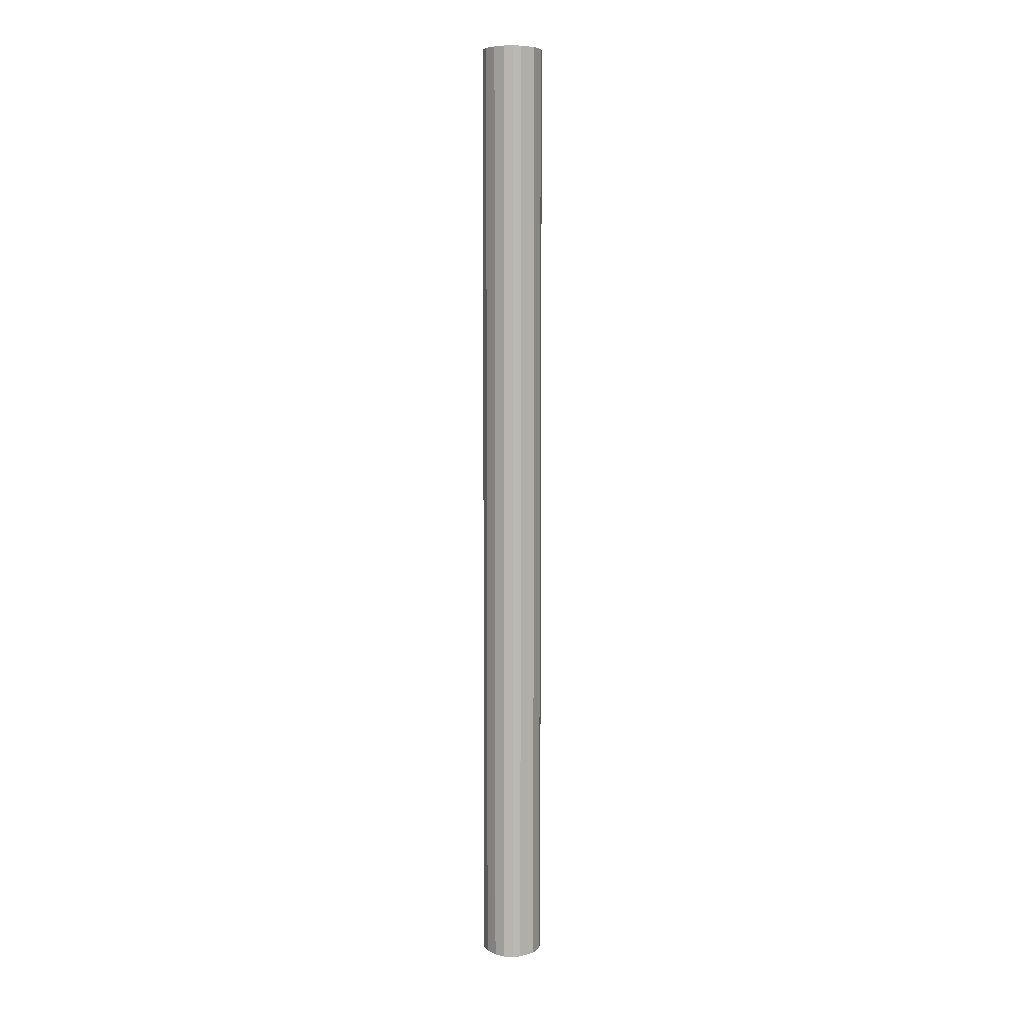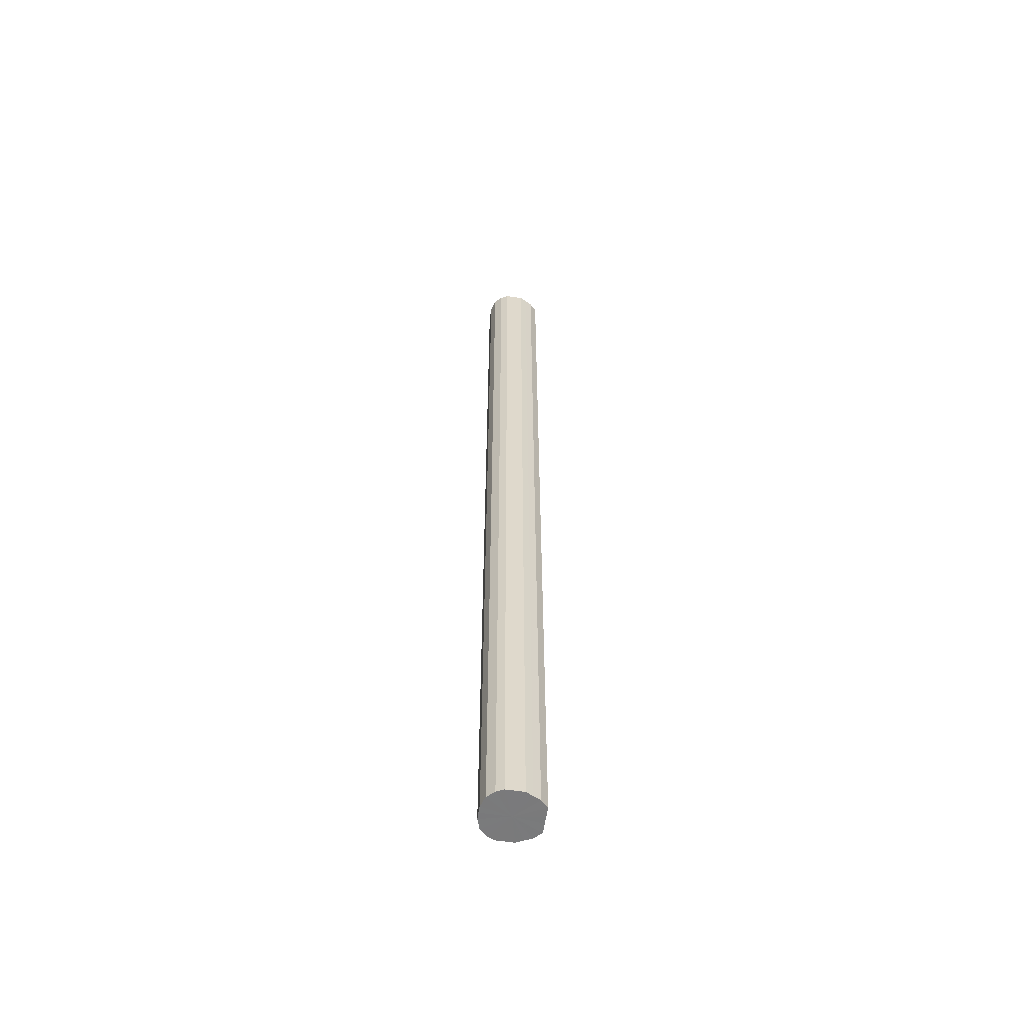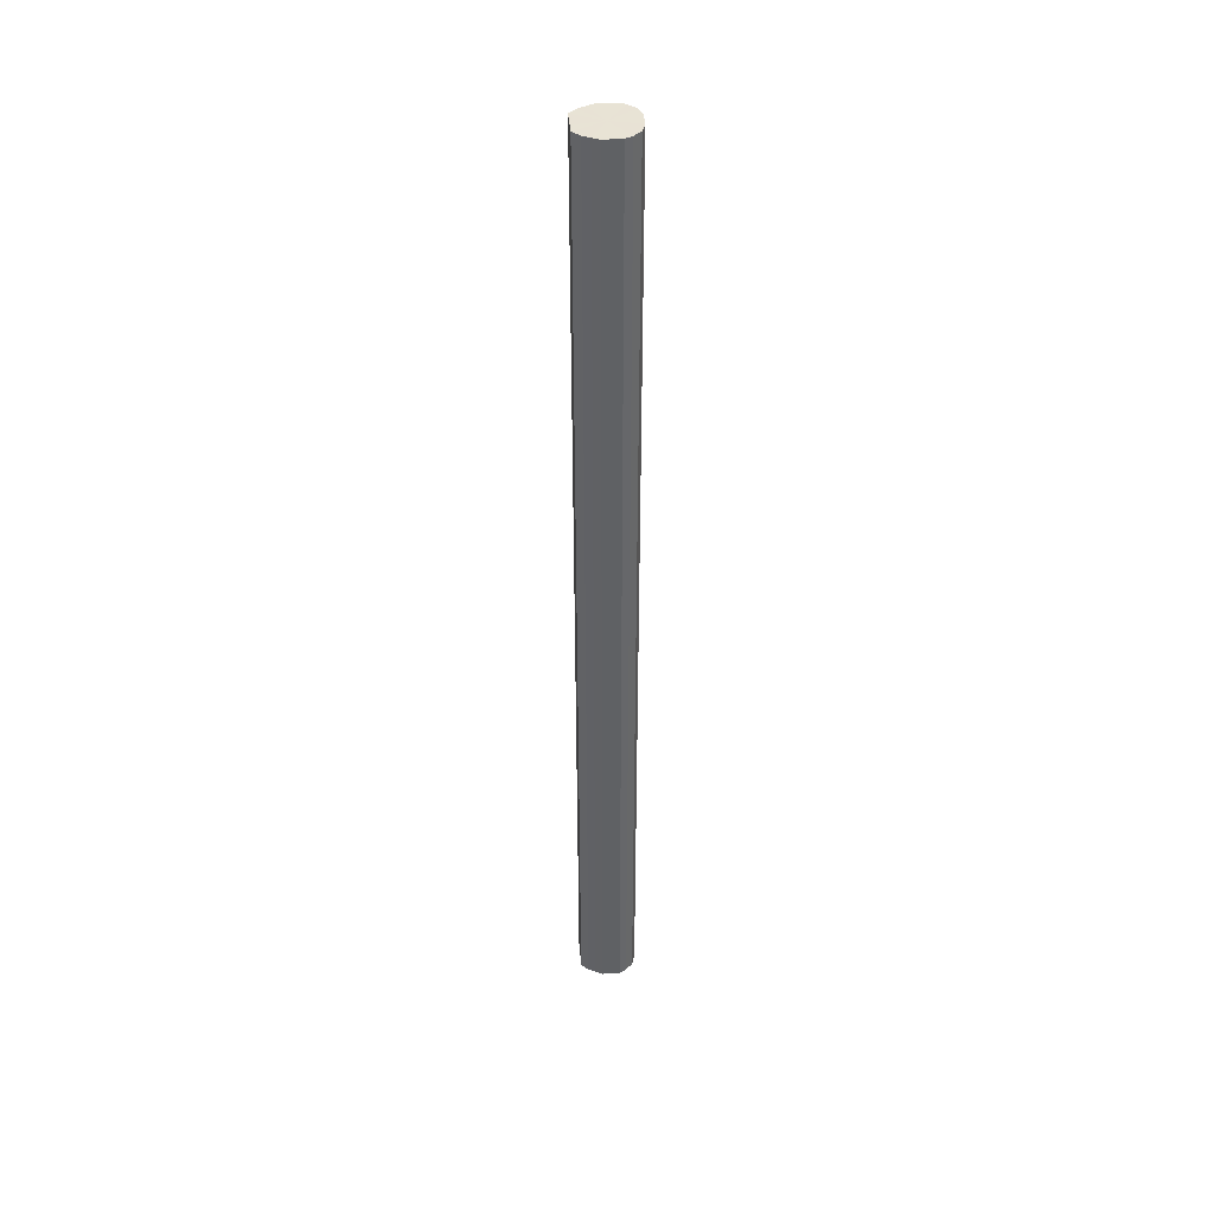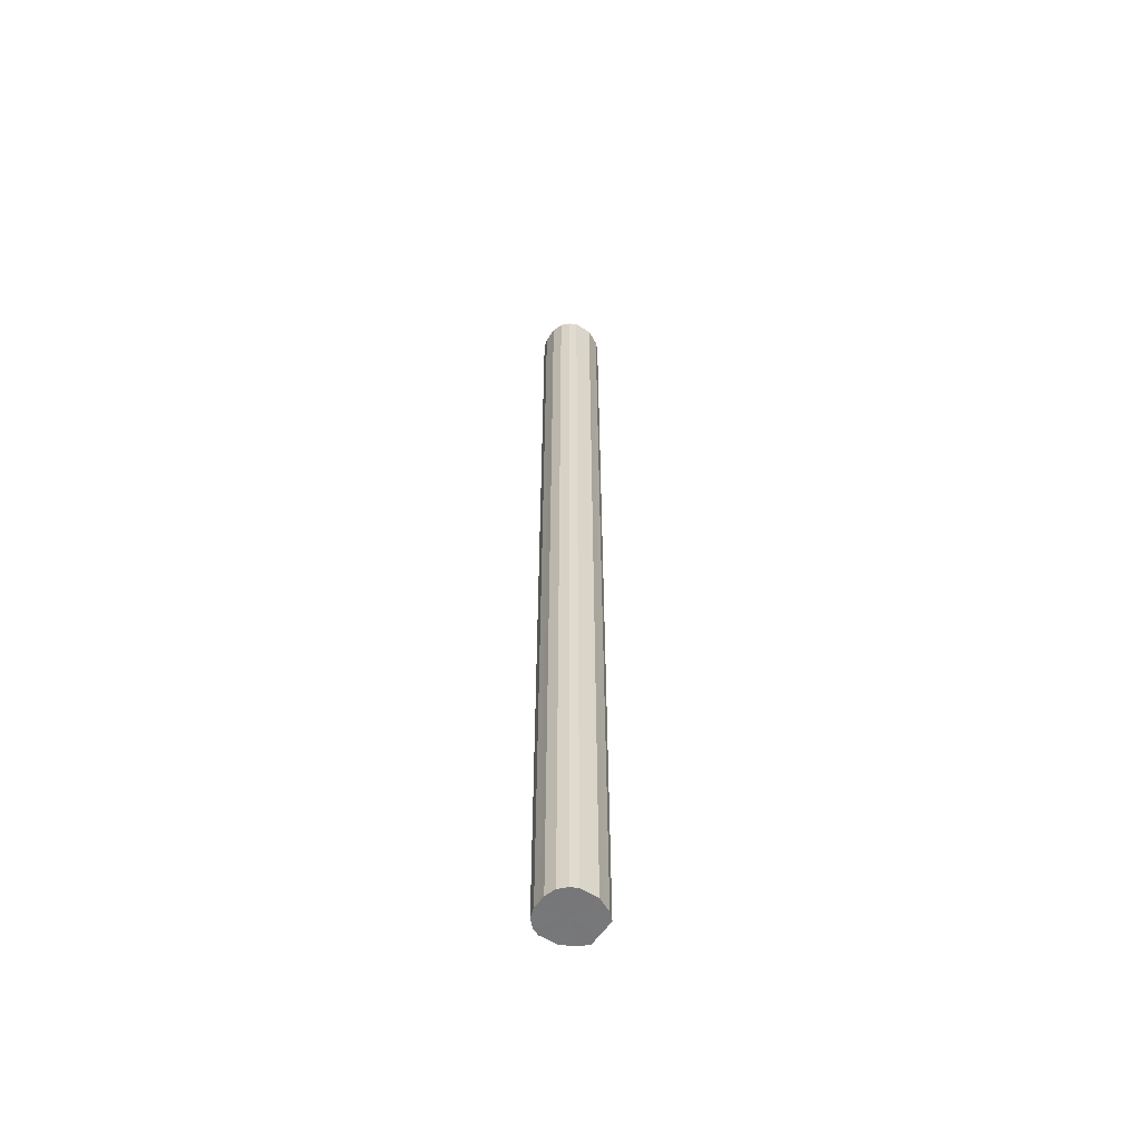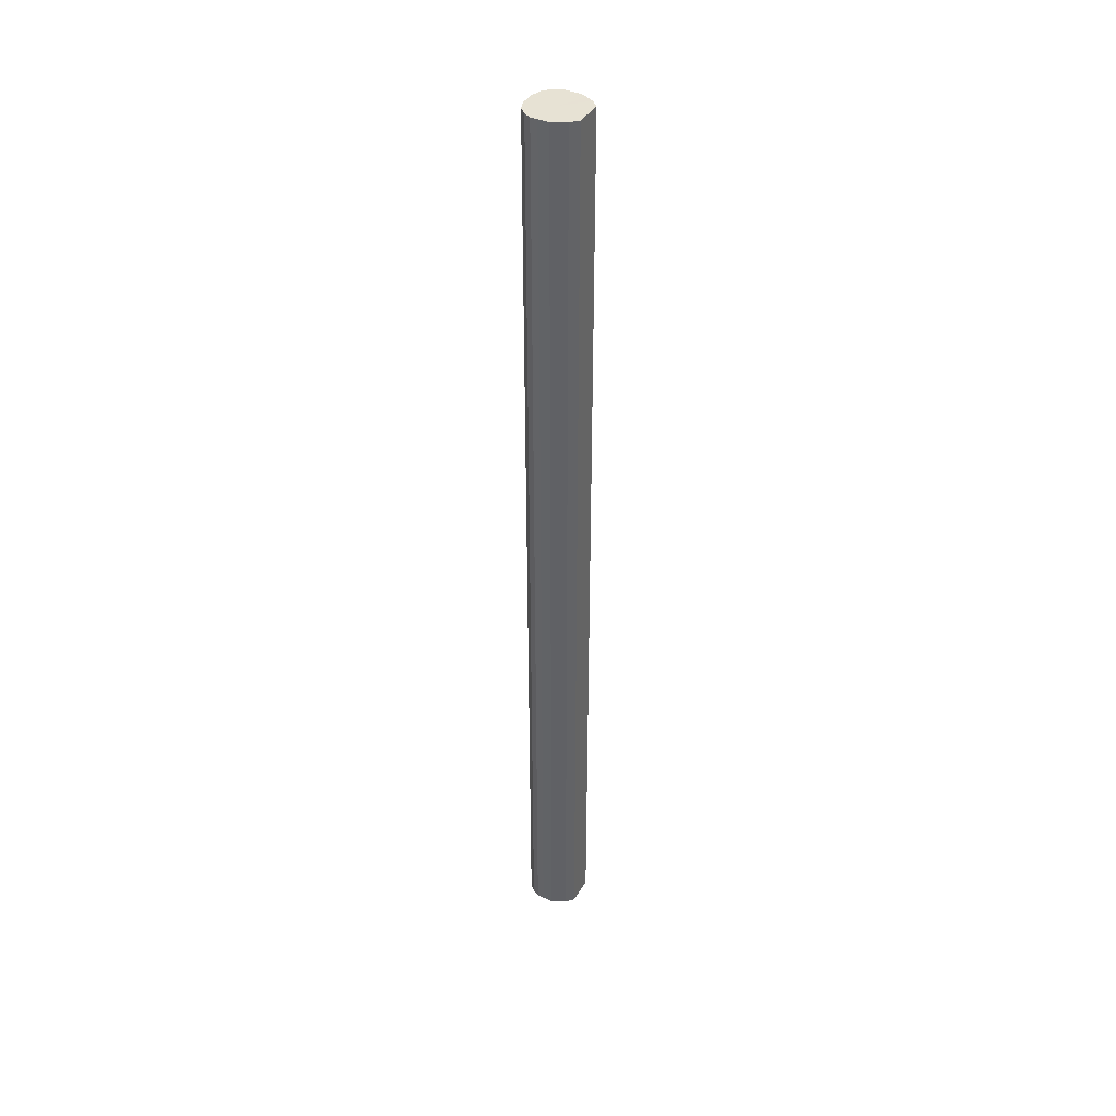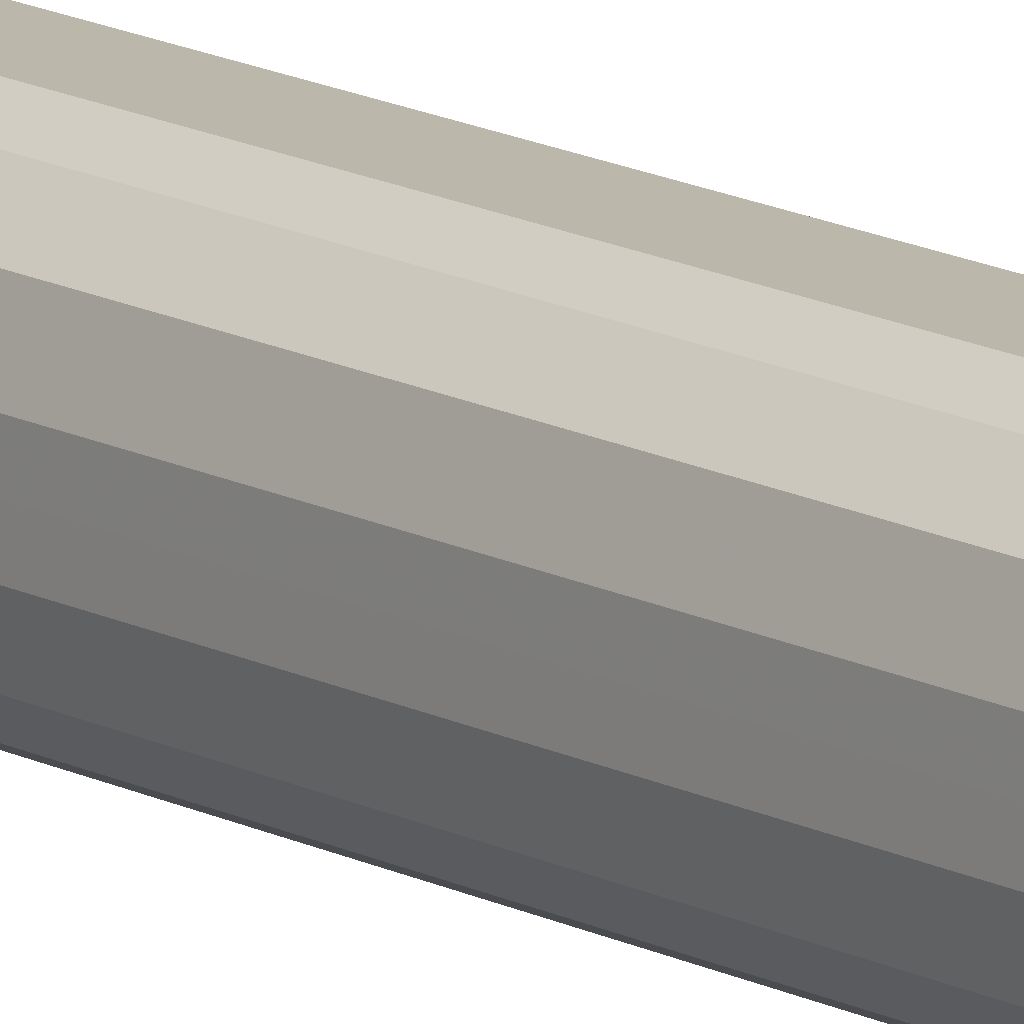
<metadata>
{"format":"obj","ext":"obj","renderer":"f3d","projection":"perspective","resolution":1024,"background":"white","views":[{"elev":6.9,"azim":-38.0,"up":"+Z"},{"elev":-58.2,"azim":-8.7,"up":"+Z"},{"elev":41.0,"azim":174.9,"up":"+Z"},{"elev":-57.3,"azim":-33.6,"up":"+Z"},{"elev":39.9,"azim":28.0,"up":"+Z"},{"elev":14.3,"azim":-40.5,"up":"+Y"}]}
</metadata>
<code>
o 24780
v 2248 1881 10.33
v 2248 1881 10.33
v 2248 1881 13.06
v 2248 1881 10.33
v 2248 1881 13.06
v 2248 1881 10.33
v 2248 1881 13.06
v 2248 1881 10.33
v 2248 1881 13.06
v 2248 1881 10.33
v 2248 1881 13.06
v 2248 1881 10.33
v 2248 1881 13.06
v 2248 1881 10.33
v 2248 1881 13.06
v 2248 1881 10.33
v 2248 1881 13.06
v 2248 1881 10.33
v 2248 1881 13.06
v 2248 1881 10.33
v 2248 1881 13.06
v 2248 1881 10.33
v 2248 1881 13.06
v 2248 1881 10.33
v 2248 1881 13.06
v 2248 1881 10.33
v 2248 1881 13.06
v 2248 1881 10.33
v 2248 1881 13.06
v 2248 1881 10.33
v 2248 1881 13.06
v 2248 1881 10.33
v 2248 1881 13.06
v 2248 1881 10.33
v 2248 1881 13.06
v 2248 1881 10.33
v 2248 1881 13.06
v 2248 1881 10.33
v 2248 1881 13.06
v 2248 1881 10.33
v 2248 1881 13.06
v 2248 1881 13.06
v 2248 1881 13.06
v 2248 1881 10.33
v 2248 1881 13.06
v 2248 1881 10.33
v 2248 1881 13.06
v 2248 1881 13.06
v 2248 1881 10.33
v 2248 1881 13.06
v 2248 1881 10.33
v 2248 1881 10.33
v 2248 1881 13.06
v 2248 1881 13.06
v 2248 1881 10.33
v 2248 1881 13.06
v 2248 1881 10.33
v 2248 1881 10.33
v 2248 1881 13.06
v 2248 1881 13.06
v 2248 1881 10.33
v 2248 1881 13.06
v 2248 1881 10.33
v 2248 1881 10.33
v 2248 1881 13.06
v 2248 1881 13.06
v 2248 1881 10.33
v 2248 1881 13.06
v 2248 1881 10.33
v 2248 1881 10.33
v 2248 1881 13.06
v 2248 1881 13.06
v 2248 1881 10.33
v 2248 1881 13.06
v 2248 1881 10.33
v 2248 1881 10.33
v 2248 1881 13.06
v 2248 1881 13.06
v 2248 1881 10.33
v 2248 1881 13.06
v 2248 1881 10.33
v 2248 1881 10.33
v 2248 1881 13.06
v 2248 1881 10.33
v 2248 1881 10.33
v 2248 1881 10.33
v 2248 1881 10.33
v 2248 1881 10.33
v 2248 1881 10.33
v 2248 1881 10.33
v 2248 1881 10.33
v 2248 1881 10.33
v 2248 1881 10.33
v 2248 1881 10.33
v 2248 1881 10.33
v 2248 1881 10.33
v 2248 1881 10.33
v 2248 1881 10.33
v 2248 1881 10.33
v 2248 1881 10.33
v 2248 1881 10.33
v 2248 1881 10.33
v 2248 1881 10.33
v 2248 1881 10.33
v 2248 1881 10.33
v 2248 1881 10.33
v 2248 1881 13.06
v 2248 1881 13.06
v 2248 1881 13.06
v 2248 1881 13.06
v 2248 1881 13.06
v 2248 1881 13.06
v 2248 1881 13.06
v 2248 1881 13.06
v 2248 1881 13.06
v 2248 1881 13.06
v 2248 1881 13.06
v 2248 1881 13.06
v 2248 1881 13.06
v 2248 1881 13.06
v 2248 1881 13.06
v 2248 1881 13.06
v 2248 1881 13.06
v 2248 1881 13.06
v 2248 1881 13.06
v 2248 1881 13.06
v 2248 1881 13.06
v 2248 1881 13.06
f 1 2 3
f 2 4 5
f 6 1 7
f 4 8 9
f 10 6 11
f 8 12 13
f 14 10 15
f 12 16 17
f 18 14 19
f 16 20 21
f 22 18 23
f 20 24 25
f 26 22 27
f 24 28 29
f 30 26 31
f 28 32 33
f 34 30 35
f 32 36 37
f 38 34 39
f 36 40 41
f 40 38 42
f 43 44 45
f 45 46 47
f 48 49 43
f 50 51 48
f 47 52 53
f 54 55 50
f 56 57 54
f 53 58 59
f 60 61 56
f 62 63 60
f 59 64 65
f 66 67 62
f 68 69 66
f 65 70 71
f 72 73 68
f 74 75 72
f 71 76 77
f 78 79 74
f 80 81 78
f 77 82 83
f 83 84 80
f 85 86 87
f 85 88 86
f 85 87 89
f 85 90 88
f 85 89 91
f 85 92 90
f 85 91 93
f 85 94 92
f 85 93 95
f 85 96 94
f 85 95 97
f 85 98 96
f 85 97 99
f 85 100 98
f 85 99 101
f 85 102 100
f 85 101 103
f 85 104 102
f 85 103 105
f 85 106 104
f 85 105 106
f 107 108 109
f 107 110 108
f 107 109 111
f 107 112 110
f 107 111 113
f 107 114 112
f 107 113 115
f 107 116 114
f 107 115 117
f 107 118 116
f 107 117 119
f 107 120 118
f 107 119 121
f 107 122 120
f 107 121 123
f 107 124 122
f 107 123 125
f 107 126 124
f 107 125 127
f 107 128 126
f 107 127 128

</code>
